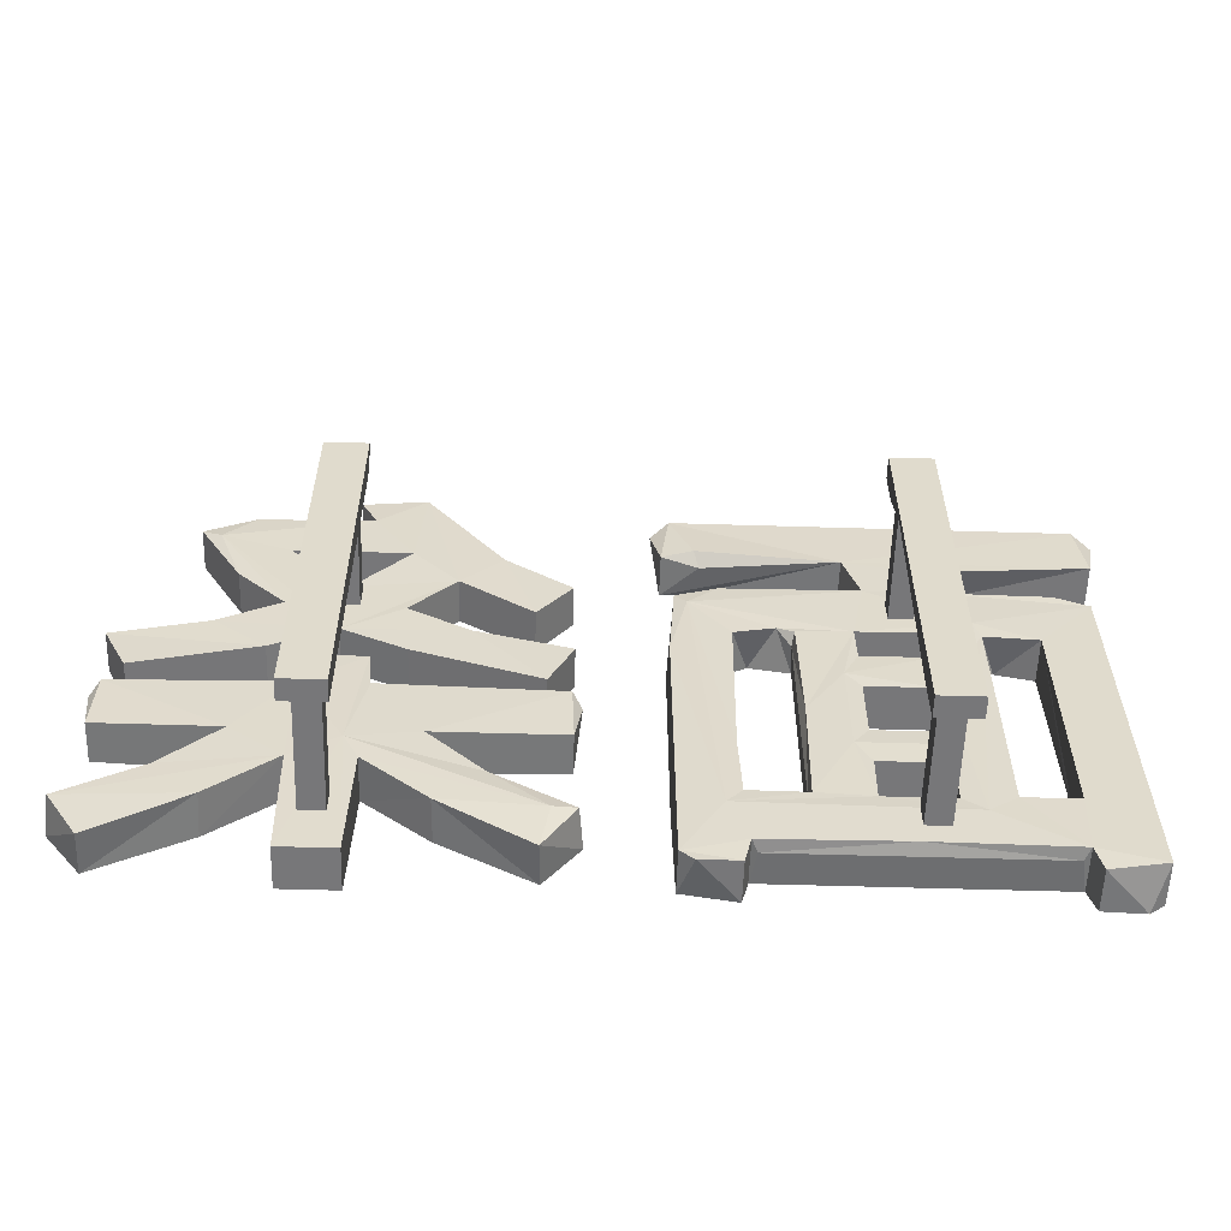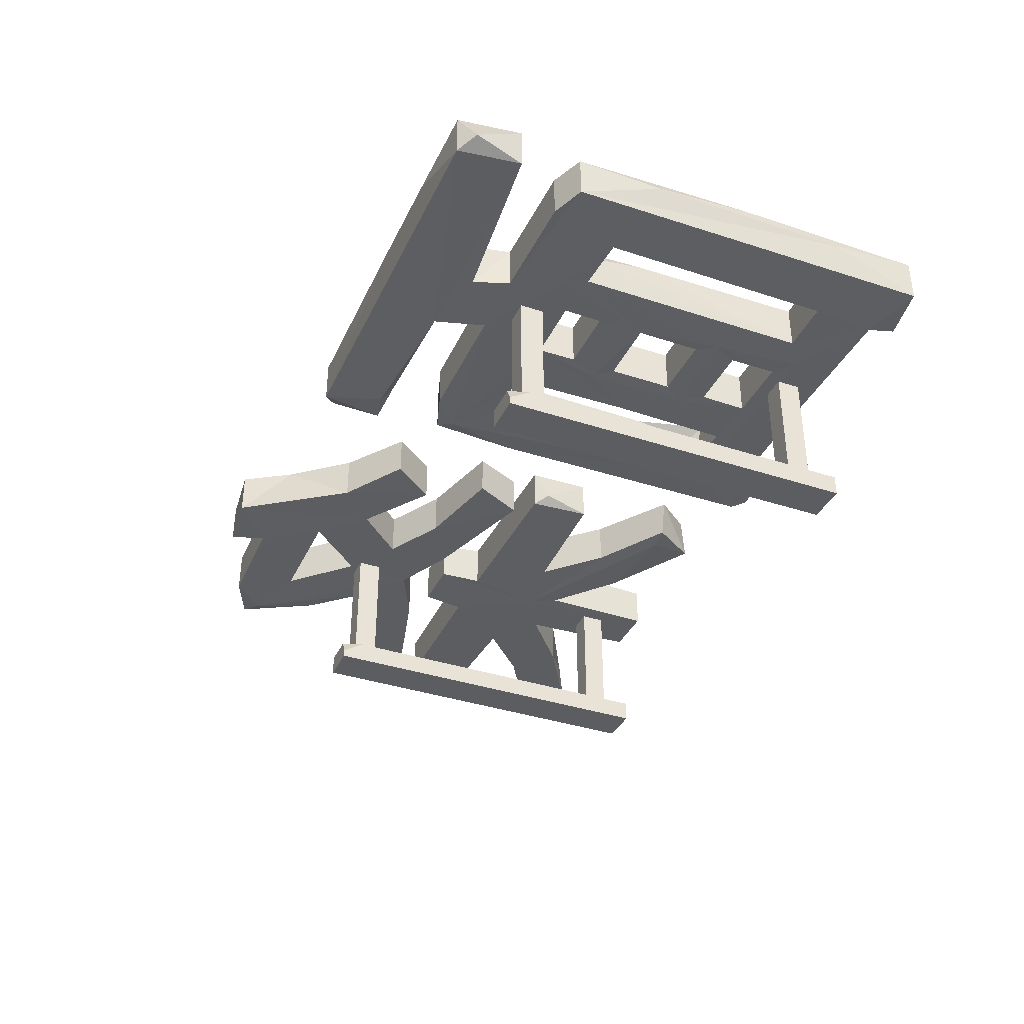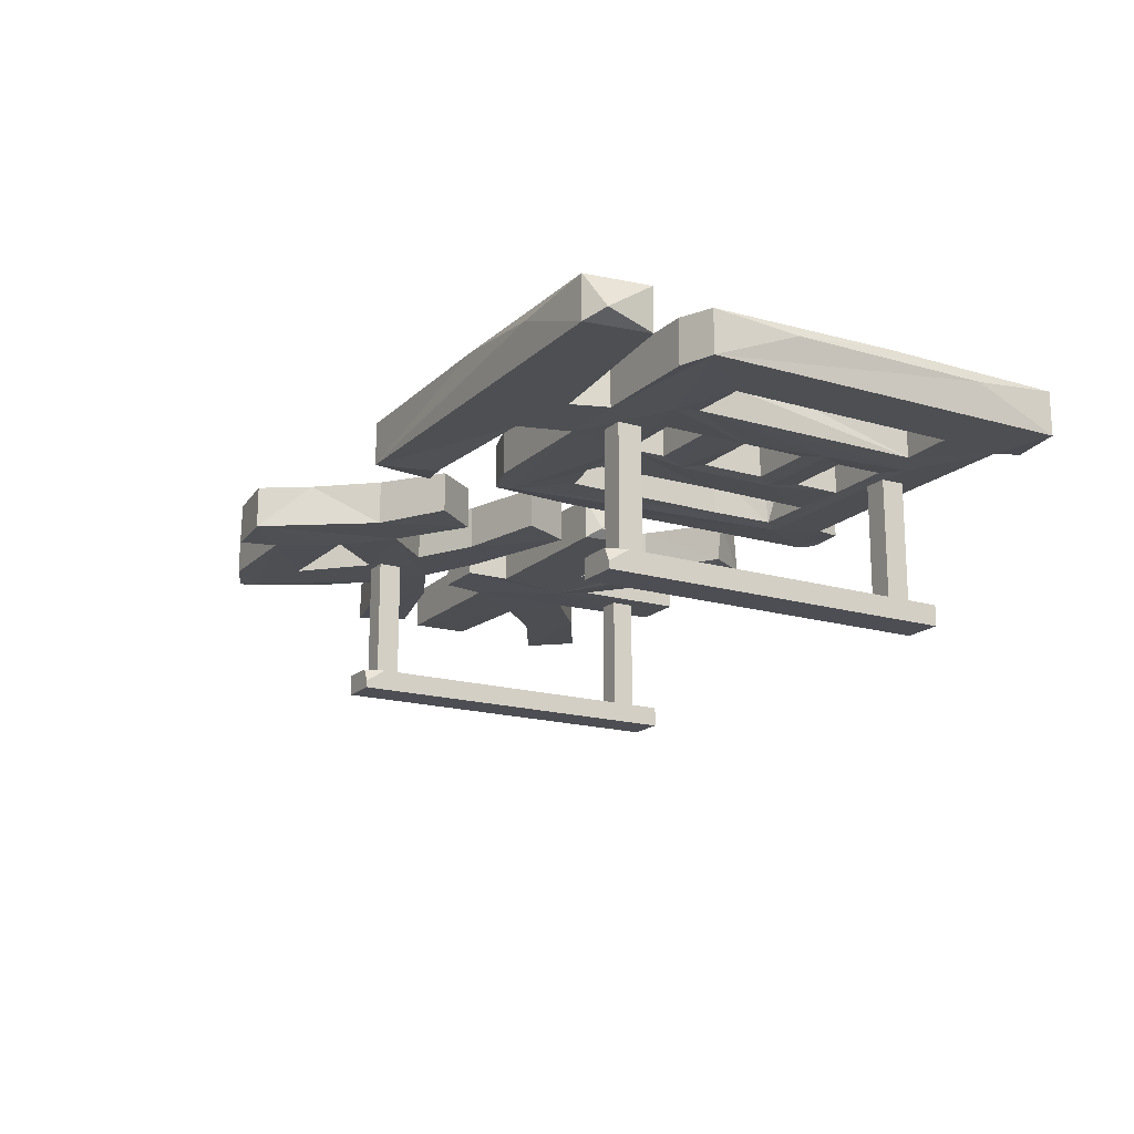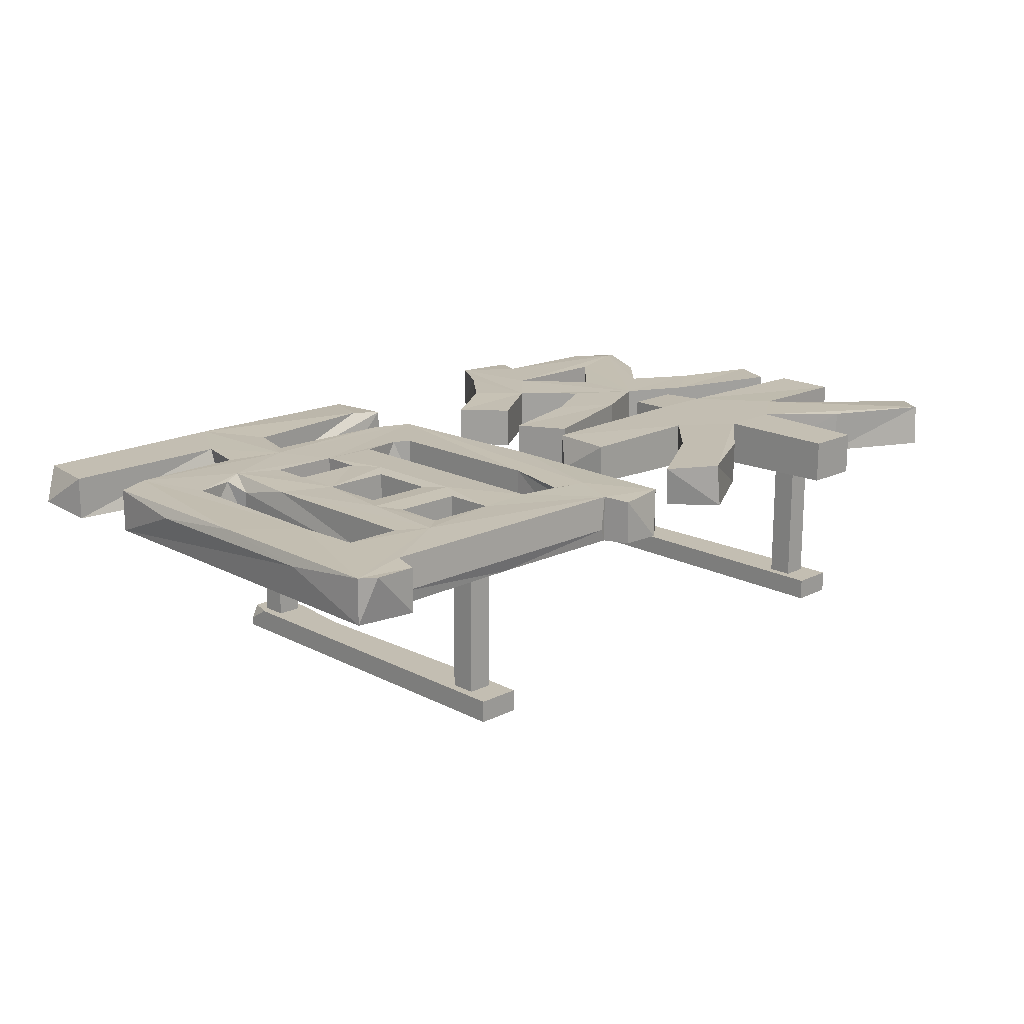
<metadata>
{"format":"obj","ext":"obj","renderer":"f3d","projection":"perspective","resolution":1024,"background":"white","views":[{"elev":-57.2,"azim":178.2,"up":"+Y"},{"elev":-36.9,"azim":-113.1,"up":"+Z"},{"elev":-17.3,"azim":-120.4,"up":"+Z"},{"elev":17.3,"azim":-44.2,"up":"+Z"}]}
</metadata>
<code>
v -0.2638 0.153 0.1351
v -0.4084 0.1066 0.1757
v -0.3542 -0.2283 0.1346
v -0.3575 -0.1686 0.1769
v -0.1128 -0.1739 0.1766
v -0.2128 0.1198 0.1346
v -0.151 0.05275 0.1346
v -0.151 0.05275 0.1771
v -0.3095 0.04749 0.1653
v -0.2005 -0.1723 0.1769
v -0.263 -0.1722 0.1769
v -0.263 -0.1722 0.1348
v -0.2013 -0.1271 0.1769
v -0.2624 -0.1271 0.1348
v -0.2013 0.01904 0.1769
v -0.2626 -0.02494 0.1348
v -0.2626 -0.08584 0.1348
v 0.1323 0.1195 0.1763
v 0.321 0.1226 0.1757
v 0.227 0.03998 0.135
v 0.3949 -0.2351 0.1778
v 0.3938 -0.2386 0.1377
v 0.3124 -0.1895 0.1763
v 0.2525 -0.139 0.1346
v 0.1359 -0.1895 0.1763
v -0.4099 0.2276 0.1757
v -0.05132 0.1066 0.136
v -0.09614 -0.1077 0.1352
v -0.05998 -0.2533 0.1353
v -0.05132 0.1066 0.1757
v -0.4114 -0.06643 0.1772
v -0.4084 0.1066 0.136
v -0.3575 -0.1686 0.1348
v -0.2626 -0.08584 0.1769
v -0.1984 0.1666 0.135
v 0.09447 0.1555 0.1767
v 0.2242 0.1055 0.1767
v 0.2242 0.1055 0.135
v 0.3436 0.1823 0.1781
v 0.05352 -0.02508 0.1757
v 0.05352 -0.02508 0.136
v 0.1685 0.01224 0.1763
v 0.227 0.03998 0.1767
v 0.1175 0.0429 0.1763
v 0.2767 0.07819 0.1769
v 0.1739 0.1616 0.1773
v 0.4227 -0.1948 0.1355
v 0.3519 -0.1525 0.1354
v 0.3113 -0.1881 0.1353
v 0.02167 -0.1973 0.173
v 0.137 -0.1881 0.1353
v 0.1958 -0.139 0.1346
v 0.09742 -0.1523 0.1764
v 0.4118 -0.09993 0.1747
v 0.4095 -0.04136 0.1757
v 0.4118 -0.09993 0.137
v 0.1473 -0.1034 0.1771
v 0.2497 -0.2496 0.136
v 0.1944 -0.03907 0.1771
v 0.1986 0.001607 0.1757
v 0.03073 -0.09993 0.1747
v 0.2497 0.001607 0.1757
v 0.2802 0.1612 0.1346
v 0.3436 0.1823 0.1336
v 0.321 0.1226 0.136
v 0.3956 -0.01787 0.136
v 0.03146 0.02172 0.137
v 0.362 0.1928 0.137
v 0.09447 0.1555 0.135
v 0.1323 0.1195 0.1354
v -0.2758 0.1197 0.1767
v -0.2749 -0.104 0.178
v -0.2011 -0.02494 0.1348
v -0.4142 -0.1607 0.167
v -0.3558 -0.1644 0.1653
v -0.09849 -0.1685 0.1348
v -0.0958 -0.2525 0.1757
v -0.0958 -0.2525 0.136
v -0.3602 -0.2525 0.1757
v -0.3602 -0.2525 0.136
v -0.08454 -0.1843 0.178
v -0.04462 -0.1607 0.167
v -0.07481 0.1659 0.1447
v -0.418 0.1688 0.136
v -0.418 0.1688 0.1757
v 0.1986 -0.2496 0.1757
v 0.04655 -0.1968 0.1329
v 0.05446 -0.2386 0.1377
v 0.06549 0.07403 0.136
v -0.1874 -0.104 0.178
v -0.1874 -0.008341 0.1337
v -0.1488 0.04749 0.1464
v -0.3487 -0.2299 0.1464
v -0.04728 -0.06643 0.1772
v -0.04105 0.1688 0.1757
v 0.2538 -0.03907 0.1346
v 0.03305 -0.04137 0.136
v 0.2525 -0.139 0.1771
v 0.2099 -0.1127 0.1338
v 0.1958 -0.139 0.1771
v 0.2538 -0.03907 0.1771
v 0.1944 -0.03907 0.1346
v 0.0243 -0.05427 0.1447
v 0.03305 -0.04137 0.1757
v 0.03073 -0.09993 0.137
v 0.4179 -0.05427 0.1447
v 0.4095 -0.04136 0.136
v 0.2497 -0.2496 0.1757
v 0.1986 -0.2496 0.136
v 0.2497 0.001607 0.136
v 0.02558 -0.1948 0.1355
v 0.09643 -0.1525 0.1354
v 0.1473 -0.1034 0.1346
v 0.05344 -0.2351 0.1778
v 0.3509 -0.1523 0.1764
v 0.4266 -0.1973 0.173
v 0.2109 0.2154 0.1348
v 0.418 0.02683 0.1747
v 0.3324 0.04798 0.1763
v 0.3324 0.04798 0.1354
v 0.2847 0.01205 0.1763
v 0.2802 0.1612 0.1771
v 0.3956 -0.01787 0.1757
v 0.418 0.02683 0.137
v 0.1175 0.0429 0.1354
v 0.1685 0.01224 0.1354
v 0.1741 0.07348 0.1769
v 0.03146 0.02172 0.1747
v 0.362 0.1928 0.1747
v 0.3155 0.2133 0.1354
v 0.3155 0.2133 0.1763
v 0.1741 0.07348 0.1348
v 0.06549 0.07403 0.1757
v 0.03401 0.1158 0.1747
v 0.03401 0.1158 0.137
v 0.1393 0.2087 0.1763
v 0.1672 0.2533 0.136
v 0.2257 0.2468 0.1747
v 0.2257 0.2468 0.137
v 0.2109 0.2154 0.1769
v -0.2013 -0.1271 0.1348
v -0.2011 -0.08584 0.1769
v -0.2626 -0.02494 0.1769
v -0.2011 -0.02494 0.1769
v -0.2624 0.01904 0.1348
v -0.2624 -0.1271 0.1769
v -0.2011 -0.08584 0.1348
v -0.1874 -0.104 0.1337
v -0.275 -0.104 0.1337
v -0.3079 -0.1693 0.1346
v -0.2013 0.01904 0.1348
v -0.2008 0.05541 0.1769
v -0.2624 0.01904 0.1769
v -0.1505 -0.1693 0.1771
v -0.1018 -0.2283 0.1346
v -0.1072 -0.2299 0.1464
v -0.2005 -0.1723 0.1348
v -0.08454 -0.1843 0.1337
v -0.3542 -0.2283 0.1771
v -0.1505 -0.1693 0.1346
v -0.3575 0.05012 0.135
v -0.3226 0.05824 0.1766
v -0.3078 0.05274 0.1346
v -0.3012 0.07231 0.178
v -0.2128 0.1198 0.1771
v -0.08883 0.1186 0.1764
v -0.1135 0.05867 0.1767
v -0.1358 0.05832 0.1351
v -0.09877 0.05015 0.135
v -0.3012 0.07231 0.1337
v -0.2758 0.1197 0.135
v -0.4143 0.02743 0.167
v -0.4113 -0.2431 0.1354
v -0.3598 -0.1077 0.1765
v -0.3575 0.05012 0.1767
v -0.2629 0.05577 0.1346
v -0.2629 0.05577 0.1771
v -0.2008 0.05541 0.1348
v -0.09614 -0.1077 0.1765
v -0.1001 -0.1644 0.1653
v -0.04739 -0.2431 0.1354
v -0.1018 -0.2283 0.1771
v -0.04739 -0.2431 0.1763
v -0.09877 0.05015 0.1767
v -0.06193 0.0937 0.1337
v -0.4113 -0.2431 0.1763
v -0.04441 0.02743 0.167
v -0.1984 0.1666 0.1767
v -0.2654 0.1661 0.1769
v -0.4266 0.2148 0.1447
v -0.03216 0.2148 0.1447
v -0.04105 0.1688 0.136
v -0.3284 0.231 0.167
v -0.04895 0.2276 0.136
v -0.4099 0.2276 0.136
v -0.04895 0.2276 0.1757
v -0.2295 0.228 0.1772
v 0.1986 0.001607 0.136
v 0.3009 -0.1034 0.1771
v 0.3009 -0.1034 0.1346
v 0.1672 0.2533 0.1757
v 0.2847 0.01205 0.1354
v 0.2767 0.07819 0.1348
v 0.1739 0.1616 0.1345
v -0.1874 -0.008341 0.178
v -0.1528 -0.05833 0.1345
v -0.3063 -0.004355 0.1764
v -0.2281 -0.2265 0.1345
v -0.2826 -0.1871 0.1337
v -0.3079 -0.1693 0.1771
v -0.2826 -0.1871 0.178
v -0.1488 -0.1644 0.1464
v -0.2262 0.1037 0.178
v -0.08883 0.1186 0.1353
v -0.398 -0.2533 0.1764
v -0.3772 0.1186 0.1353
v -0.0462 0.02508 0.1353
v -0.3772 0.1186 0.1764
v -0.06986 0.176 0.1331
v -0.06986 0.176 0.1786
v -0.2531 -0.2074 0.1346
v -0.2309 -0.2074 0.1346
v -0.2531 -0.1849 0.1346
v -0.2309 -0.1849 0.1346
v -0.2531 -0.1849 0.01965
v -0.2309 -0.1849 0.01965
v -0.2531 -0.2074 0.01965
v -0.2309 -0.2074 0.01965
v -0.2531 0.07574 0.1346
v -0.2309 0.07574 0.1346
v -0.2531 0.0983 0.1346
v -0.2309 0.0983 0.1346
v -0.2531 0.0983 0.01965
v -0.2309 0.0983 0.01965
v -0.2531 0.07574 0.01965
v -0.2309 0.07574 0.01965
v -0.2611 -0.2317 0.01965
v -0.223 -0.2317 0.01965
v -0.2545 0.1134 0.01965
v -0.223 0.1134 0.01965
v -0.2611 0.1134 0
v -0.223 0.1134 0
v -0.2611 -0.2317 0
v -0.223 -0.2317 0
v -0.2611 0.1134 0.007088
v -0.2611 0.0931 0.01965
v -0.223 -0.1819 0.01965
v -0.223 0.07502 0.01965
v -0.2296 0.01842 0.01965
v -0.223 0.02004 0.006041
v 0.2131 -0.2074 0.1346
v 0.2353 -0.2074 0.1346
v 0.2131 -0.1849 0.1346
v 0.2353 -0.1849 0.1346
v 0.2131 -0.1849 0.01965
v 0.2353 -0.1849 0.01965
v 0.2131 -0.2074 0.01965
v 0.2353 -0.2074 0.01965
v 0.2131 0.07574 0.1346
v 0.2353 0.07574 0.1346
v 0.2131 0.0983 0.1346
v 0.2353 0.0983 0.1346
v 0.2131 0.0983 0.01965
v 0.2353 0.0983 0.01965
v 0.2131 0.07574 0.01965
v 0.2353 0.07574 0.01965
v 0.2051 -0.2317 0.01965
v 0.2433 -0.2317 0.01965
v 0.2117 0.1134 0.01965
v 0.2433 0.1134 0.01965
v 0.2051 0.1134 0
v 0.2433 0.1134 0
v 0.2051 -0.2317 0
v 0.2433 -0.2317 0
v 0.2051 0.1134 0.007088
v 0.2051 0.0931 0.01965
v 0.2433 -0.1819 0.01965
v 0.2433 0.07502 0.01965
v 0.2366 0.01842 0.01965
v 0.2433 0.02004 0.006041
f 194 195 193
f 191 95 192
f 195 84 190
f 29 77 78
f 31 2 172
f 168 169 167
f 166 213 30
f 208 3 158
f 34 143 72
f 160 91 206
f 142 144 147
f 143 144 205
f 149 17 148
f 35 165 6
f 201 138 139
f 132 18 70
f 41 67 125
f 122 63 37
f 121 43 20
f 119 203 45
f 123 118 121
f 46 122 39
f 136 18 201
f 49 23 24
f 52 51 87
f 108 86 109
f 106 54 56
f 97 105 103
f 99 113 102
f 107 200 96
f 193 197 194
f 190 85 26
f 26 195 190
f 189 85 84
f 1 84 35
f 188 220 197
f 194 192 219
f 27 30 187
f 217 82 181
f 80 215 173
f 181 158 217
f 217 158 185
f 28 169 185
f 27 217 185
f 29 183 77
f 3 79 80
f 182 78 77
f 179 76 180
f 152 177 176
f 152 176 178
f 161 75 33
f 186 4 174
f 174 175 218
f 173 186 74
f 32 74 172
f 173 161 33
f 81 182 183
f 152 213 164
f 71 213 189
f 169 184 167
f 167 8 168
f 30 152 167
f 178 6 185
f 27 185 214
f 175 162 164
f 71 218 213
f 216 171 32
f 32 170 161
f 32 2 216
f 216 71 171
f 160 157 148
f 146 12 14
f 12 209 149
f 159 211 186
f 11 72 211
f 11 10 157
f 11 157 12
f 158 209 157
f 155 208 158
f 182 93 156
f 160 5 76
f 7 206 178
f 145 177 153
f 9 207 164
f 17 143 34
f 163 16 149
f 163 149 209
f 150 210 207
f 154 205 90
f 15 151 145
f 15 145 153
f 15 153 143
f 147 17 142
f 142 17 34
f 149 148 14
f 142 34 72
f 1 71 189
f 188 197 213
f 201 140 138
f 201 139 137
f 69 36 136
f 201 18 46
f 137 204 70
f 69 135 134
f 36 134 18
f 89 18 133
f 20 132 70
f 18 127 43
f 129 131 39
f 117 130 64
f 130 131 129
f 44 132 125
f 43 127 42
f 42 127 44
f 42 126 20
f 19 39 45
f 38 63 20
f 65 203 64
f 202 20 120
f 120 119 118
f 120 118 124
f 63 46 204
f 131 140 39
f 140 130 117
f 22 116 21
f 21 199 98
f 24 200 48
f 25 100 114
f 100 57 114
f 112 53 57
f 112 57 113
f 111 112 87
f 51 88 87
f 53 112 111
f 53 111 50
f 108 98 100
f 198 62 110
f 108 109 58
f 103 61 104
f 59 57 100
f 58 109 99
f 108 58 98
f 113 61 105
f 97 113 105
f 56 54 199
f 101 199 54
f 101 55 96
f 96 55 107
f 54 55 101
f 102 104 59
f 102 113 97
f 57 61 113
f 104 57 59
f 61 57 104
f 100 86 108
f 98 58 24
f 99 109 52
f 100 109 86
f 100 52 109
f 96 198 110
f 96 110 62
f 101 96 62
f 59 62 60
f 59 101 62
f 59 60 198
f 102 59 198
f 96 200 24
f 98 199 101
f 103 104 97
f 105 61 103
f 106 107 55
f 106 56 107
f 99 24 58
f 24 99 96
f 99 198 96
f 198 99 102
f 60 62 198
f 59 100 101
f 111 87 88
f 114 88 51
f 51 25 114
f 53 50 114
f 114 57 53
f 87 99 52
f 112 99 87
f 112 113 99
f 100 51 52
f 50 111 88
f 114 50 88
f 47 48 115
f 116 47 115
f 47 22 49
f 49 21 23
f 22 21 49
f 21 115 199
f 21 116 115
f 199 115 48
f 200 199 48
f 47 24 48
f 24 23 98
f 21 98 23
f 47 116 22
f 137 117 204
f 140 201 46
f 117 63 204
f 117 64 63
f 46 39 140
f 122 46 63
f 202 124 66
f 202 120 124
f 123 202 66
f 120 20 203
f 202 121 20
f 20 63 64
f 43 39 122
f 45 39 43
f 45 203 19
f 65 19 203
f 124 118 123
f 66 124 123
f 125 126 41
f 41 42 40
f 41 126 42
f 42 128 40
f 42 44 128
f 128 44 125
f 125 20 126
f 125 132 20
f 42 20 43
f 127 132 44
f 40 67 41
f 40 128 67
f 129 68 130
f 65 68 129
f 64 130 68
f 39 19 129
f 43 37 46
f 37 38 46
f 38 20 70
f 70 204 38
f 132 127 18
f 135 69 89
f 70 89 69
f 70 18 89
f 18 134 133
f 134 36 69
f 70 69 137
f 18 43 46
f 134 135 89
f 133 134 89
f 117 139 138
f 140 117 138
f 201 137 136
f 213 165 188
f 171 71 1
f 1 35 6
f 72 90 142
f 141 146 14
f 13 146 141
f 14 148 141
f 143 205 15
f 144 16 73
f 143 16 144
f 91 73 16
f 206 212 160
f 8 154 212
f 90 144 142
f 90 205 144
f 8 205 154
f 147 144 73
f 150 9 163
f 209 150 163
f 149 16 17
f 16 143 17
f 211 72 207
f 210 211 207
f 164 207 143
f 91 178 206
f 91 151 178
f 151 15 152
f 151 152 178
f 152 205 8
f 15 205 152
f 145 16 170
f 145 170 176
f 153 164 143
f 158 160 76
f 76 5 180
f 154 5 160
f 158 157 160
f 156 208 155
f 208 93 3
f 156 93 208
f 157 209 12
f 3 209 158
f 211 159 182
f 150 3 33
f 150 209 3
f 211 210 4
f 210 150 33
f 149 14 12
f 146 72 11
f 12 146 11
f 141 148 157
f 10 141 157
f 13 141 10
f 90 10 154
f 90 13 10
f 216 218 71
f 218 216 2
f 161 170 163
f 32 171 170
f 161 162 175
f 164 218 175
f 164 213 218
f 164 162 9
f 164 153 177
f 185 169 168
f 185 6 214
f 214 166 27
f 165 166 214
f 166 30 27
f 30 167 184
f 167 152 8
f 168 92 7
f 168 8 92
f 171 6 170
f 171 1 6
f 170 178 176
f 152 164 177
f 33 3 173
f 32 161 173
f 31 74 186
f 172 74 31
f 32 173 74
f 218 31 174
f 218 2 31
f 174 75 161
f 75 174 4
f 161 175 174
f 179 184 169
f 179 180 5
f 28 76 179
f 183 182 77
f 78 181 29
f 155 78 182
f 79 186 215
f 159 79 3
f 173 3 80
f 94 81 183
f 30 81 94
f 81 179 5
f 30 179 81
f 30 184 179
f 183 29 181
f 28 158 76
f 185 158 28
f 173 215 186
f 79 215 80
f 181 82 183
f 187 82 217
f 82 94 183
f 187 94 82
f 196 220 95
f 35 95 220
f 83 95 35
f 83 192 95
f 83 219 192
f 35 219 83
f 189 84 1
f 26 85 189
f 84 85 190
f 191 194 196
f 191 192 194
f 35 194 219
f 195 194 35
f 194 197 196
f 193 26 197
f 196 197 220
f 197 189 213
f 56 200 107
f 56 199 200
f 97 104 102
f 101 100 98
f 55 54 106
f 100 25 51
f 47 49 24
f 130 140 131
f 121 118 119
f 123 121 202
f 119 43 121
f 43 119 45
f 120 203 119
f 64 203 20
f 37 63 38
f 37 43 122
f 67 128 125
f 65 129 19
f 65 64 68
f 38 204 46
f 18 136 36
f 139 117 137
f 137 69 136
f 188 165 35
f 146 90 72
f 146 13 90
f 148 17 147
f 145 91 16
f 145 151 91
f 212 92 8
f 92 206 7
f 212 206 92
f 148 91 160
f 91 147 73
f 148 147 91
f 207 9 150
f 163 170 16
f 72 143 207
f 177 145 176
f 154 160 212
f 154 81 5
f 81 154 182
f 10 182 154
f 182 159 93
f 10 211 182
f 211 10 11
f 4 186 211
f 33 4 210
f 33 75 4
f 162 163 9
f 161 163 162
f 178 168 7
f 185 168 178
f 165 214 6
f 30 213 152
f 165 213 166
f 170 6 178
f 181 155 158
f 172 2 32
f 31 186 174
f 179 169 28
f 155 181 78
f 155 182 156
f 159 3 93
f 187 30 94
f 79 159 186
f 187 217 27
f 35 220 188
f 84 195 35
f 196 95 191
f 193 195 26
f 197 26 189
f 223 224 226 225
f 227 228 222 221
f 222 228 226 224
f 227 221 223 225
f 231 232 234 233
f 235 236 230 229
f 230 236 234 232
f 235 229 231 233
f 241 242 244 243
f 243 244 238 237
f 238 244 250 247
f 245 246 239
f 243 237 246 245 241
f 246 249 248 240 239
f 245 239 240 242 241
f 250 249 247
f 248 249 250
f 237 238 247 249
f 237 249 246
f 250 242 240 248
f 250 244 242
f 253 254 256 255
f 257 258 252 251
f 252 258 256 254
f 257 251 253 255
f 261 262 264 263
f 265 266 260 259
f 260 266 264 262
f 265 259 261 263
f 271 272 274 273
f 273 274 268 267
f 268 274 280 277
f 275 276 269
f 273 267 276 275 271
f 276 279 278 270 269
f 275 269 270 272 271
f 280 279 277
f 278 279 280
f 267 268 277 279
f 267 279 276
f 280 272 270 278
f 280 274 272

</code>
